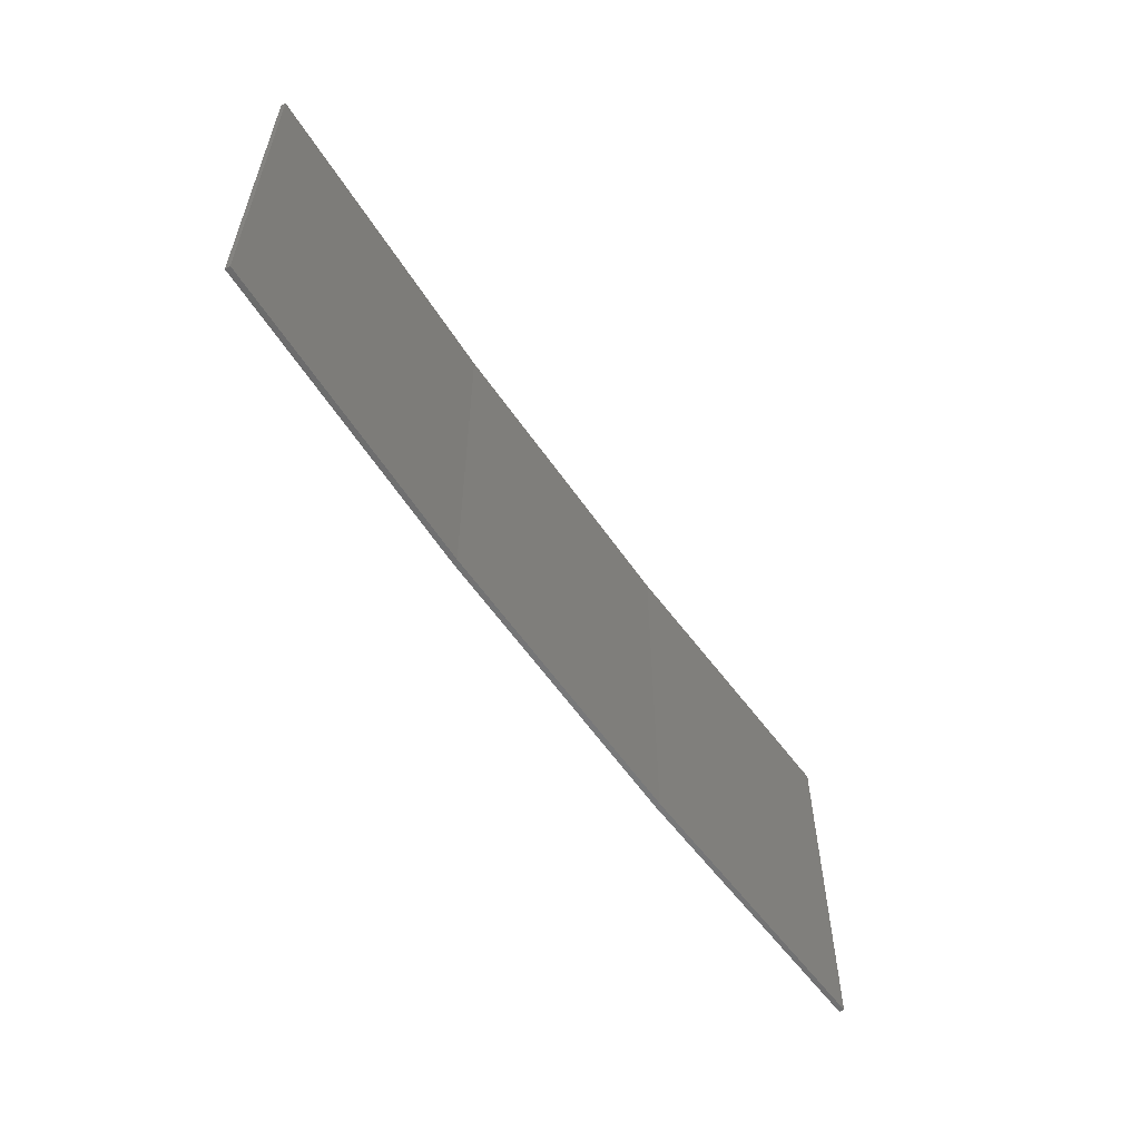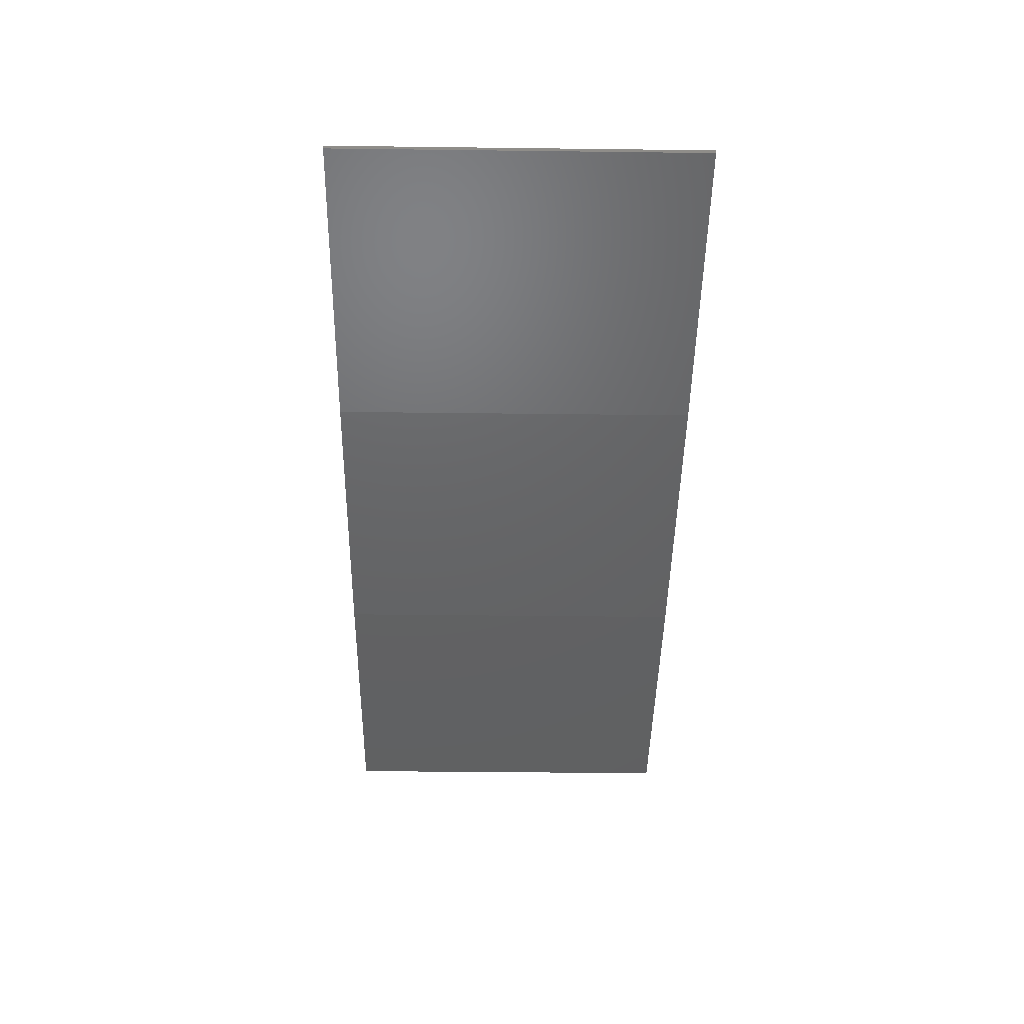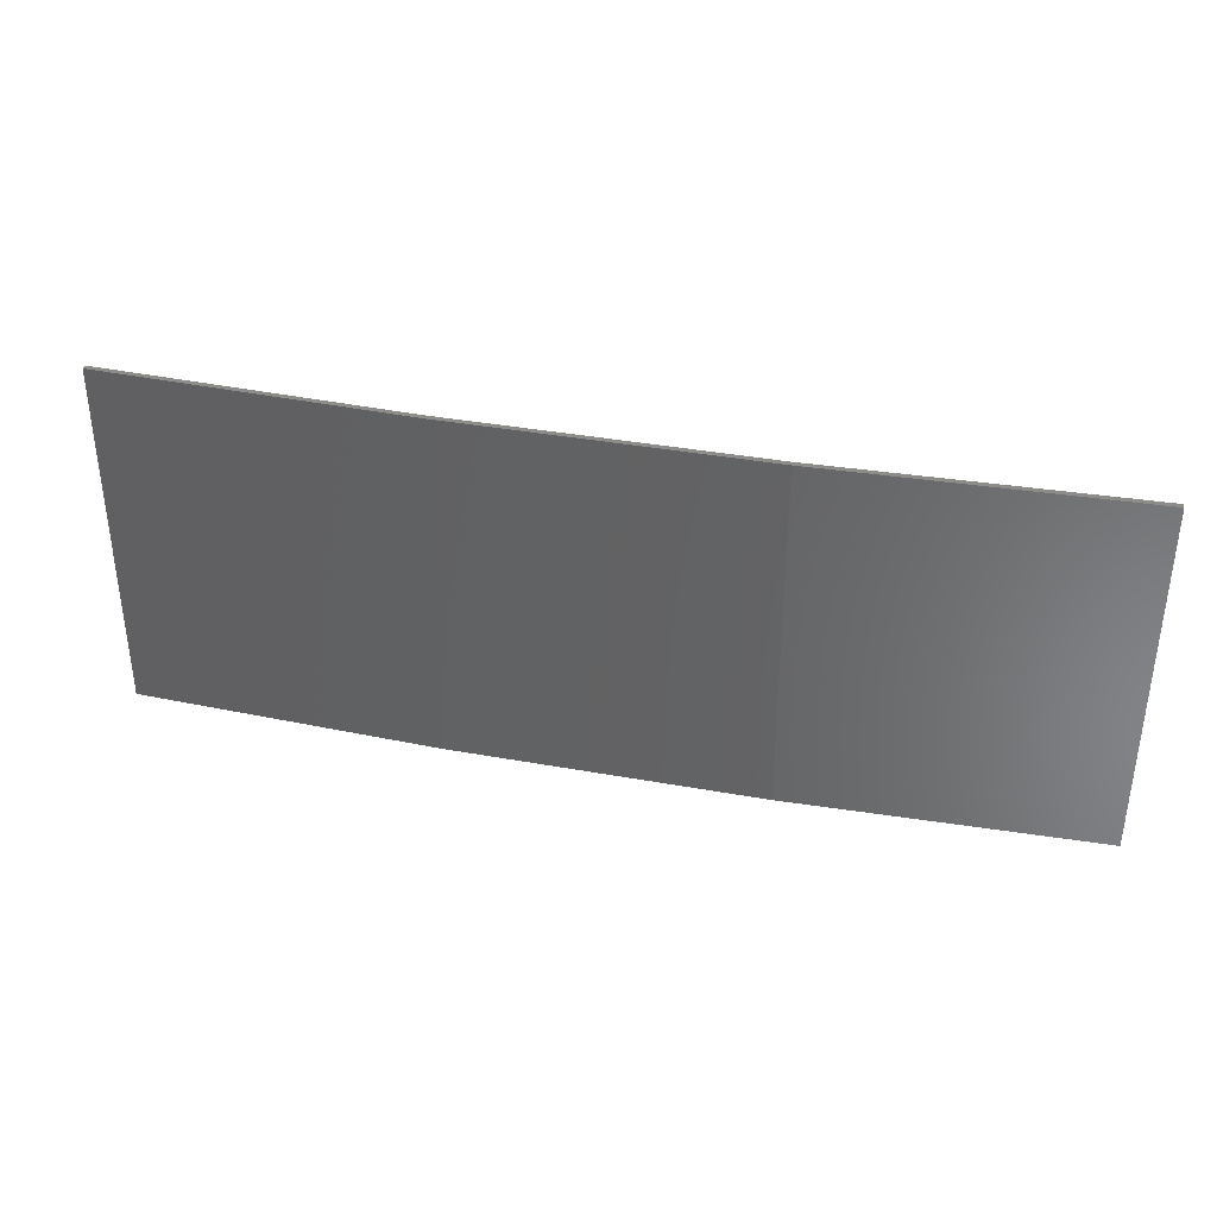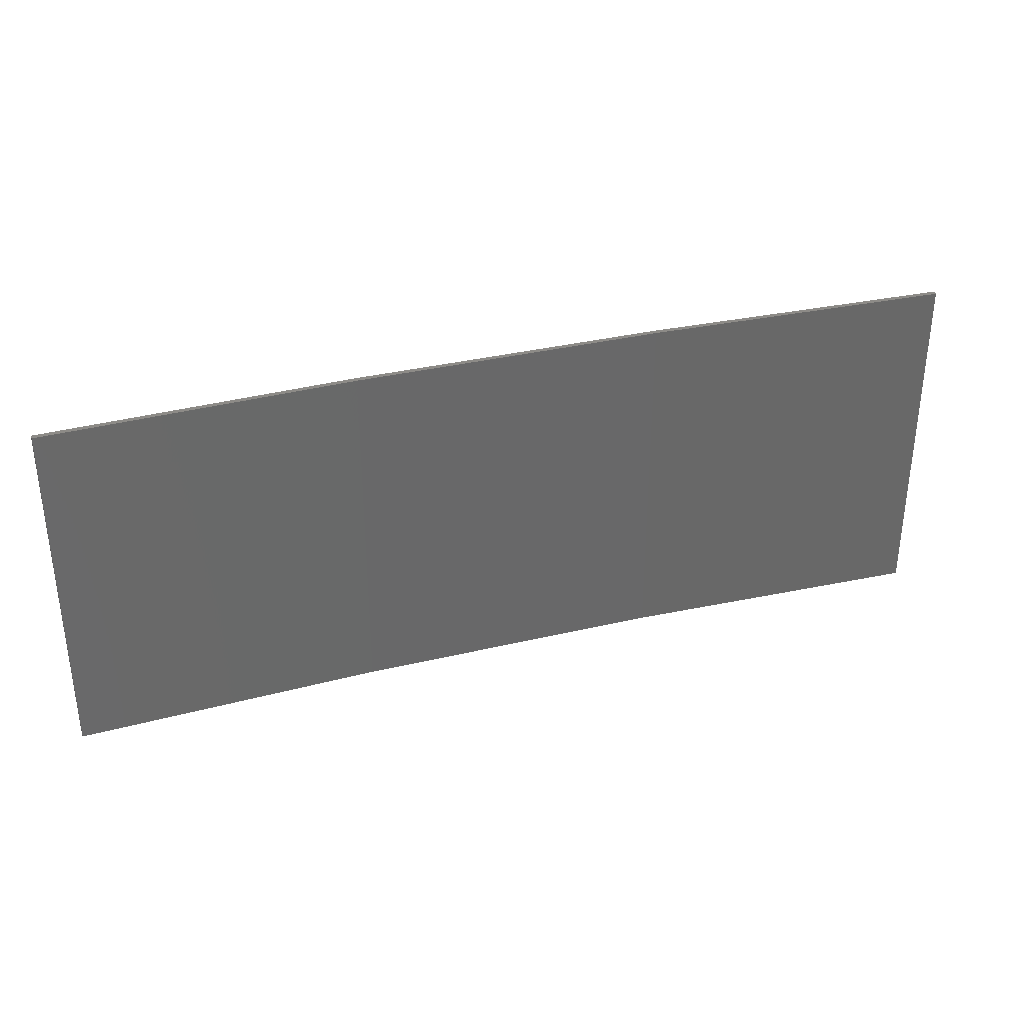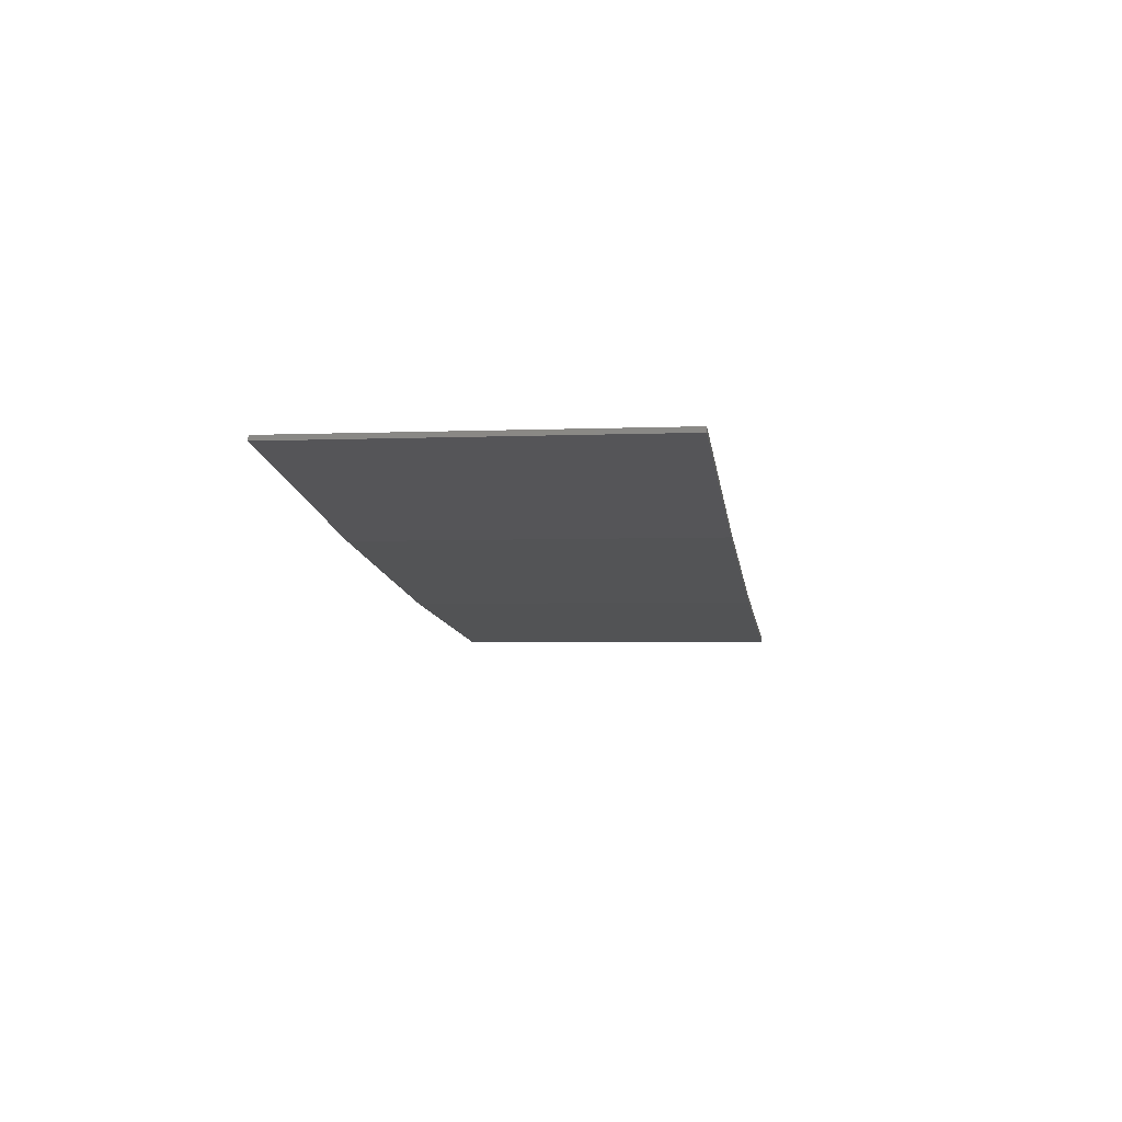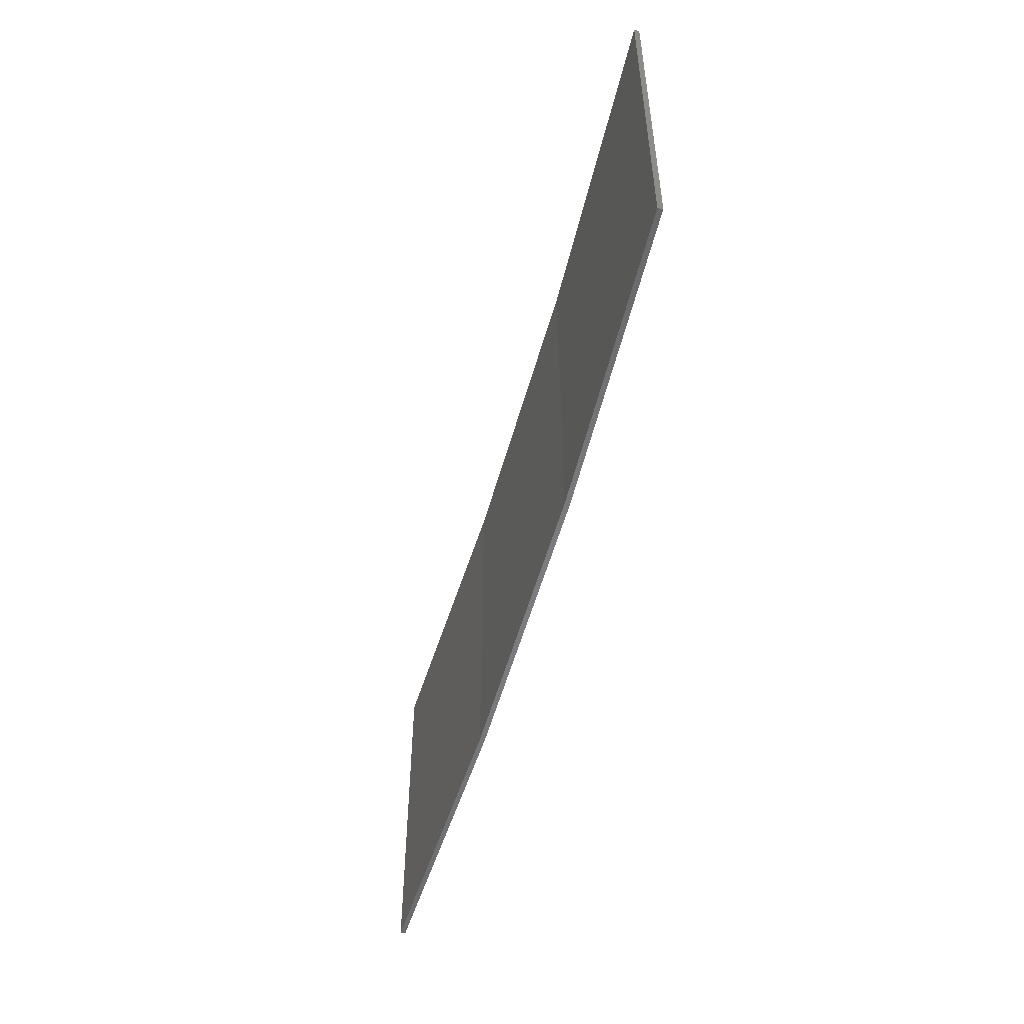
<metadata>
{"format":"stl","ext":"stl","renderer":"f3d","projection":"perspective","resolution":1024,"background":"white","views":[{"elev":-57.8,"azim":133.0,"up":"+Z"},{"elev":-36.9,"azim":89.1,"up":"+Y"},{"elev":36.9,"azim":22.2,"up":"+Z"},{"elev":34.3,"azim":171.1,"up":"+Z"},{"elev":-3.3,"azim":98.5,"up":"+Y"},{"elev":-52.6,"azim":-96.1,"up":"+Z"}]}
</metadata>
<code>
# stl→obj: 16 verts, 28 faces
v 9.877 -3.851 -12.4
v 9.877 -3.851 -15.97
v 12.92 -3.477 -15.97
v 12.92 -3.477 -12.4
v 15.95 -2.999 -15.97
v 15.95 -2.999 -12.4
v 18.96 -2.419 -15.97
v 18.96 -2.419 -12.4
v 18.95 -2.37 -12.4
v 18.95 -2.37 -15.97
v 9.872 -3.801 -15.97
v 12.91 -3.427 -12.4
v 12.91 -3.427 -15.97
v 9.872 -3.801 -12.4
v 15.94 -2.95 -12.4
v 15.94 -2.95 -15.97
f 1 2 3
f 4 3 5
f 4 1 3
f 6 5 7
f 6 4 5
f 8 6 7
f 9 8 7
f 9 7 10
f 11 12 13
f 14 12 11
f 13 15 16
f 12 15 13
f 16 9 10
f 15 9 16
f 14 11 2
f 1 14 2
f 15 6 9
f 9 6 8
f 12 4 15
f 15 4 6
f 14 1 12
f 12 1 4
f 16 10 7
f 5 16 7
f 13 16 5
f 3 13 5
f 11 13 3
f 2 11 3

</code>
